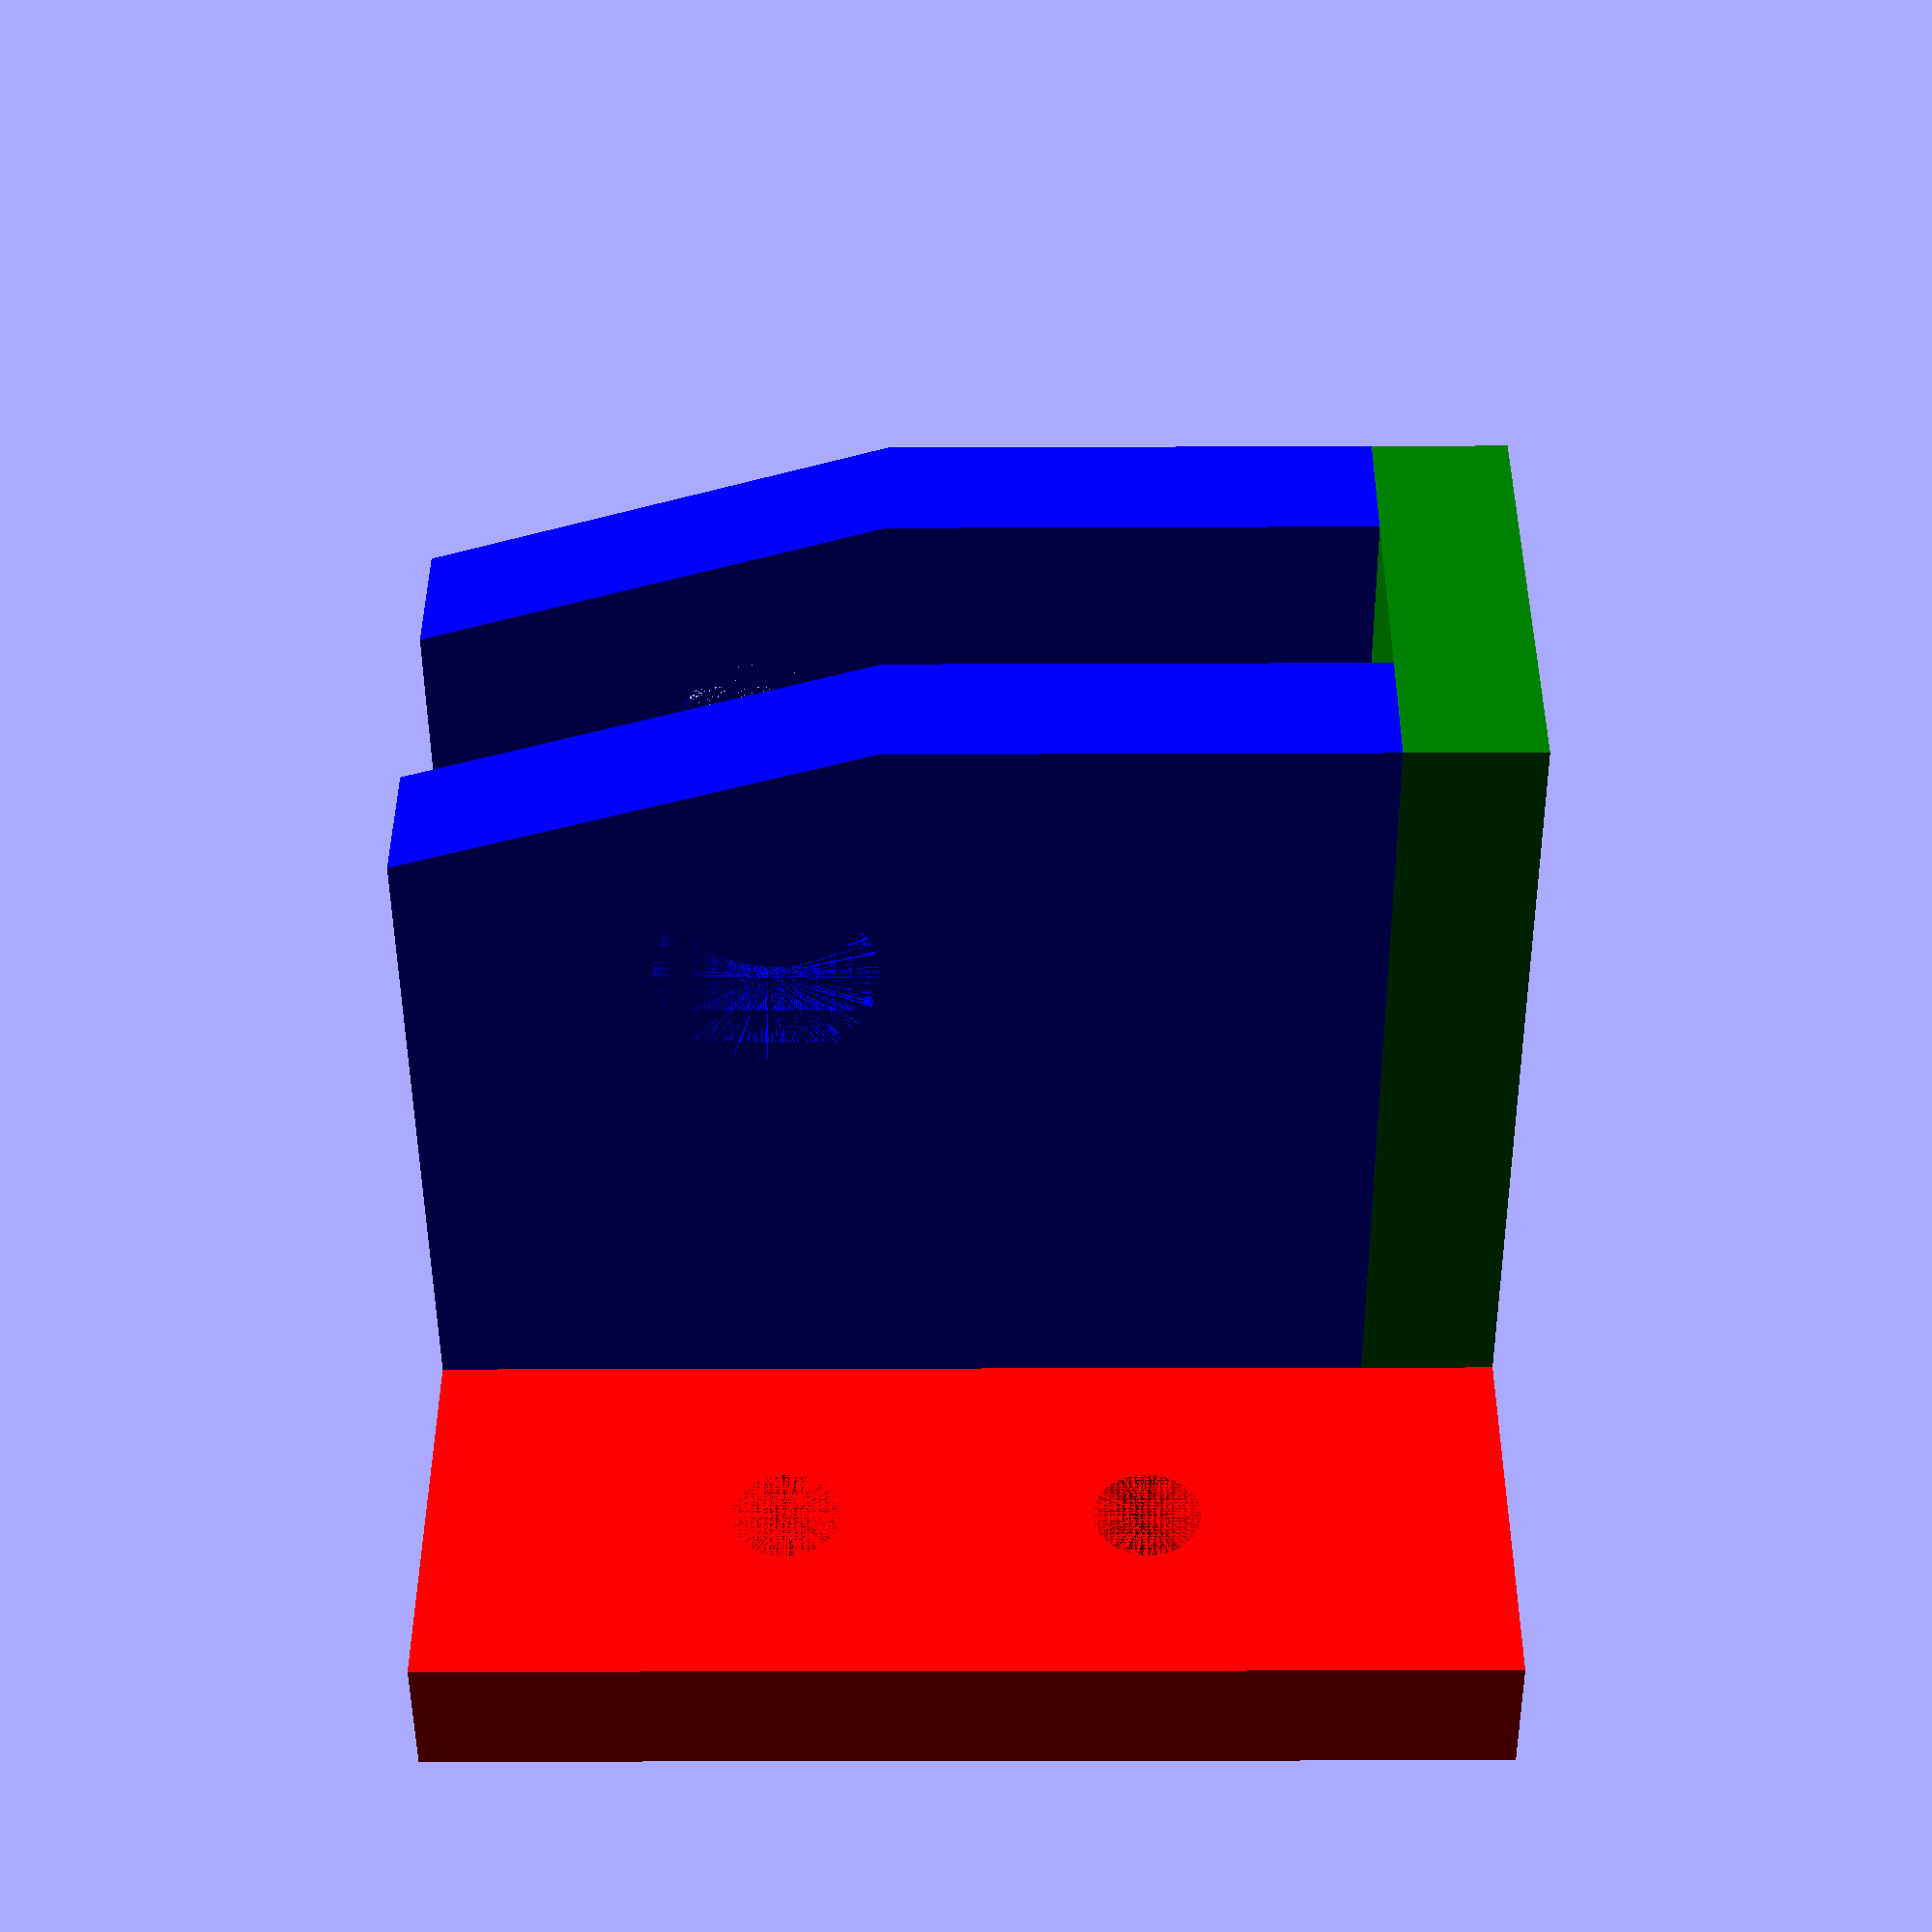
<openscad>
$fn = 360;

module Drilling(height, radius, position = [0, 0, 0], rotation = [0, 0, 0]) {
    rotate(rotation) translate(position) cylinder(h = height, r = radius);
}

module RoundedRidge(length, radius = 1) {
    cylinder(h = length, r = radius);
}

module Baseplate() {
    size = [40, 20, 5];
    position = [-40, -24, 0];
    
    drillingHeight = 5;
    drillingRadius = 2;
    
    roundSize           = [40, 1, 1];
    roundLength         = 20;
    roundPosition       = [-39, -19, 0];
    
    drillingPositionOne = [13.3333, 7.5, 0];
    drillingPositionTwo = [26.6667, 7.5, 0];
    
    translate(position) difference() {
        cube(size);
        Drilling(drillingHeight, drillingRadius, drillingPositionOne);
        Drilling(drillingHeight, drillingRadius, drillingPositionTwo);
    }
}

module FrontplatePolyhedron() {
    points = [
        [0,0,0],    // 0
        [17.2,0,0], // 1
        [17.2,5,0], // 2
        [0,5,0],    // 3
        [0,0,5],    // 4
        [0,5,5]     // 5
    ];
    faces = [
        [0,1,2,3],  // Bottom
        [4,5,2,1],  // Top
        [0,3,5,4],  // Plate
        [0,4,1],    // Outer
        [3,2,5]     // Inner
    ];
    size = [17.8, 5, 5];
    position = [17.8, 0, 0];
    
    union() {
        cube(size);
        translate(position) polyhedron(points,faces);
    }
}

module Frontplate() {
    size = [35, 5, 25];
    position = [-35, -9, 5];
    
    drillingHeight = 5;
    drillingRadius = 4;
    
    drillingPosition = [22, 20, -5];
    drillingRotation = [90, 0, 0];
    
    polyhedronPosition = [0, 0, 25];
    
    translate(position) difference() {
        union() {
            cube(size);
            translate(polyhedronPosition) FrontplatePolyhedron();
        }
        Drilling(drillingHeight, drillingRadius, drillingPosition, drillingRotation);
    }
    
    
}

module Sideplate() {
    size = [5, 9, 35];
    position = [-40, -9, 0];
    
    translate(position) cube(size);
}

module DeskMountV2() {

    // Bodenplatte inkl. zwei Bohrungen
    color("Red") Baseplate();
    
    // Frontplatte
    color("Blue") Frontplate();
    
    // Seitenplatte
    color("Green") Sideplate();
}

rotate([0, -90, 0]) translate([40, 0, 0]) mirror([0, 0, 0]) DeskMountV2();
rotate([0, -90, 0]) translate([40, 0, 0]) mirror([0, 1, 0]) DeskMountV2();
</openscad>
<views>
elev=21.3 azim=152.6 roll=90.4 proj=p view=solid
</views>
